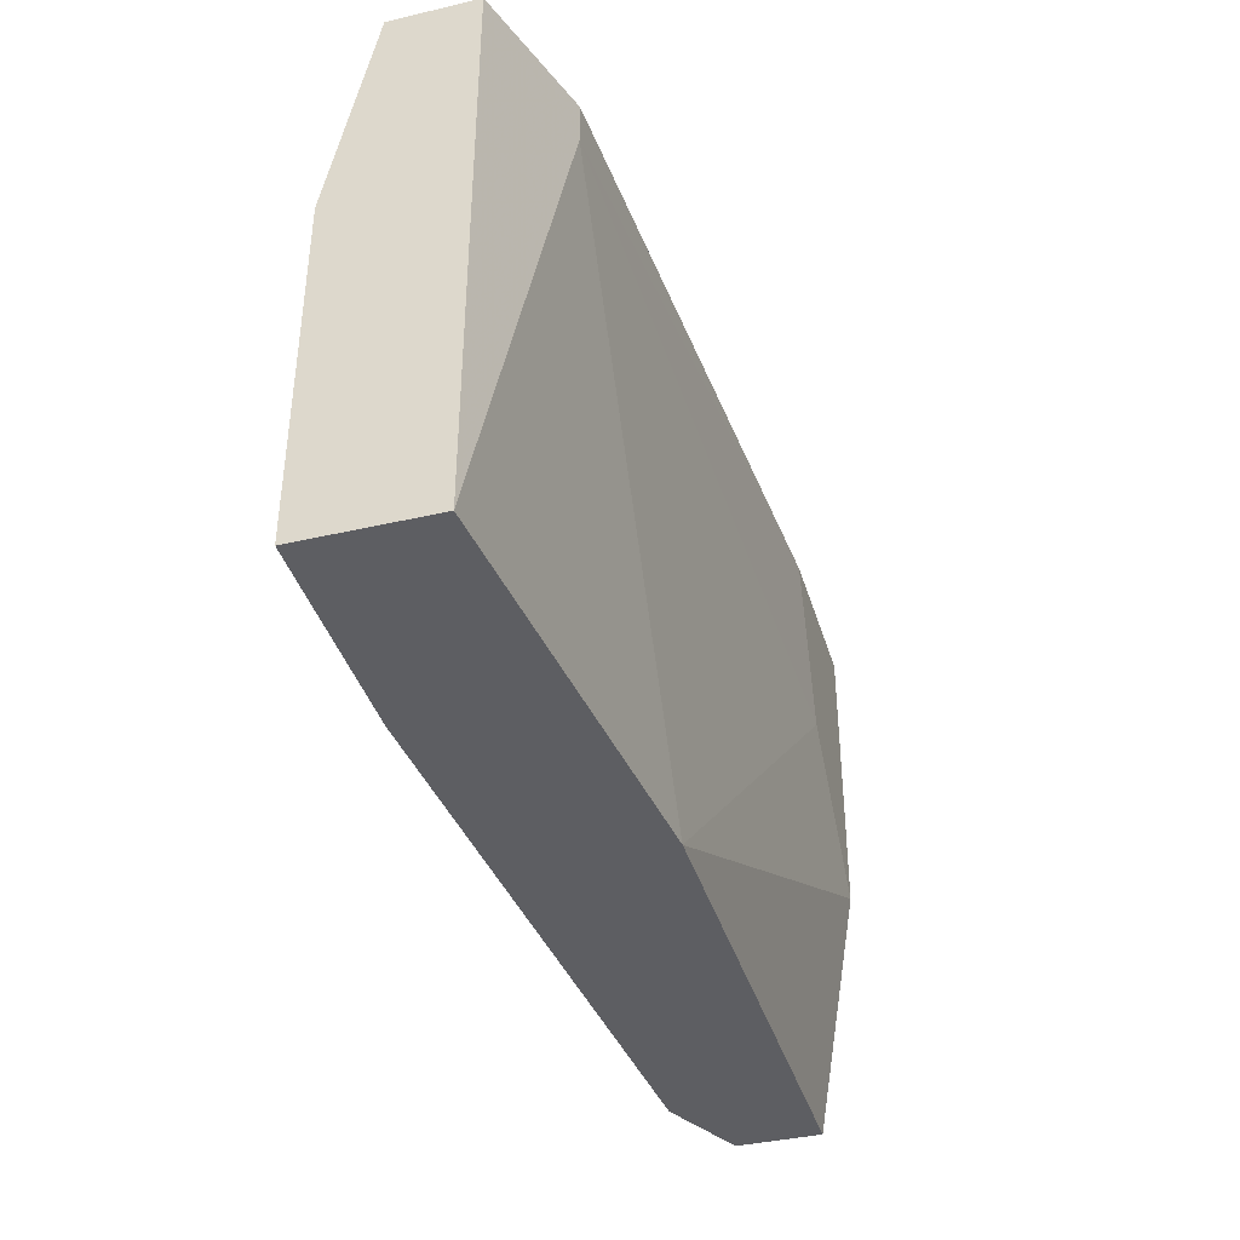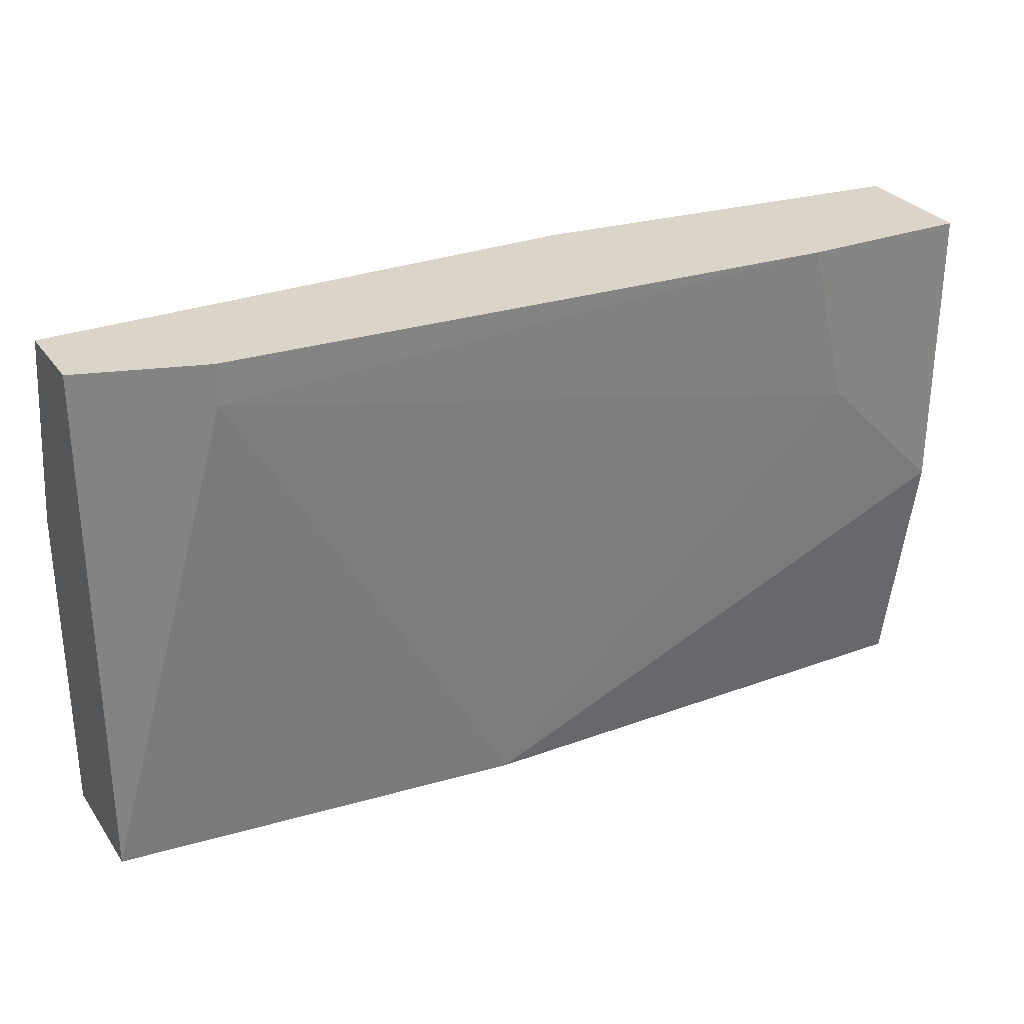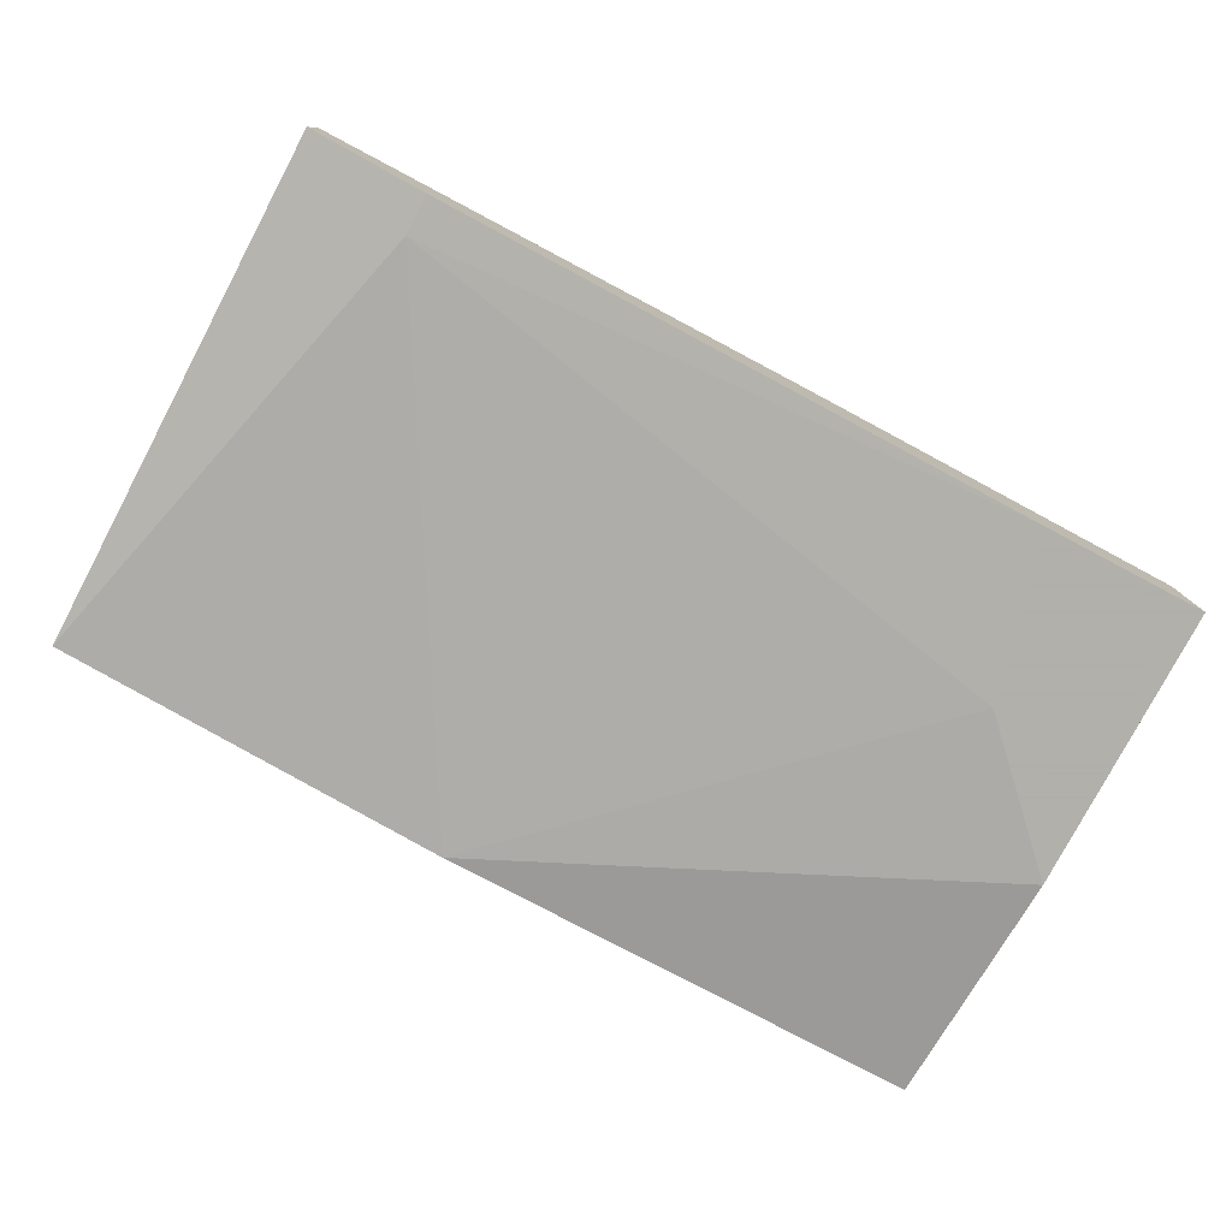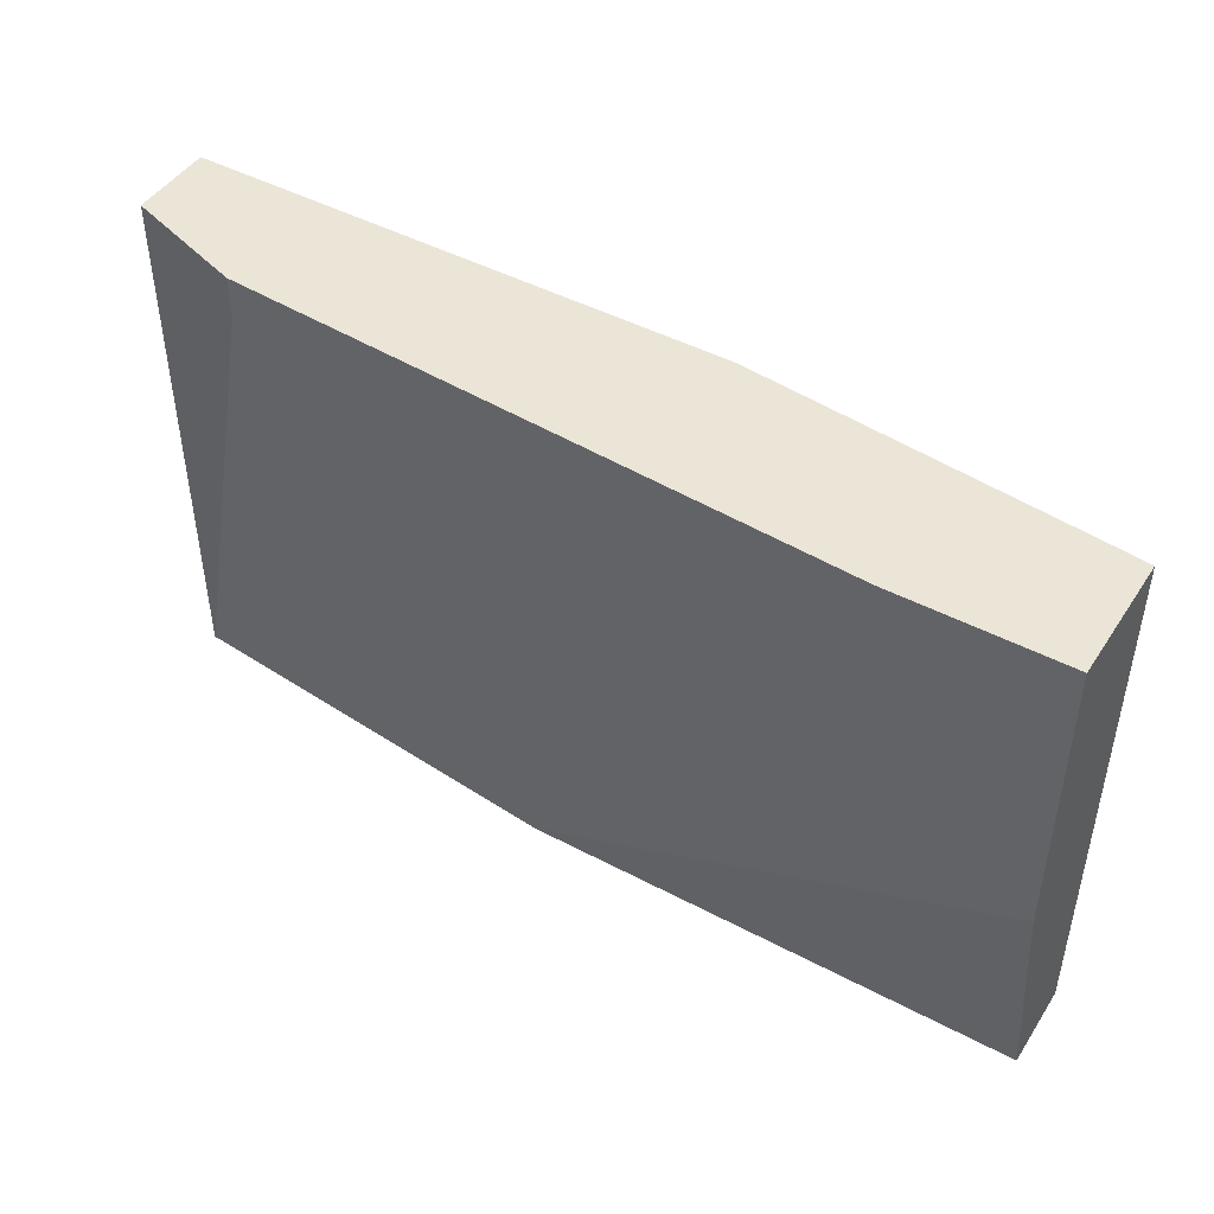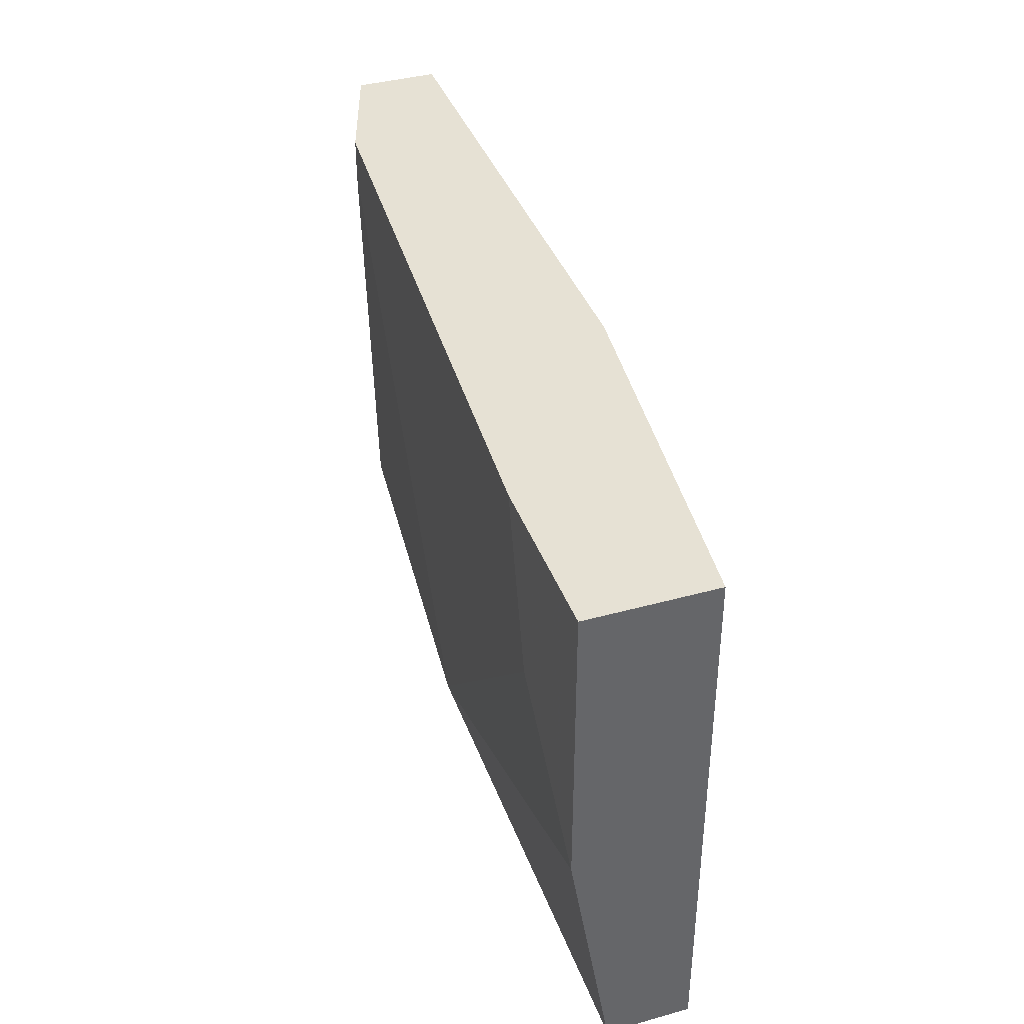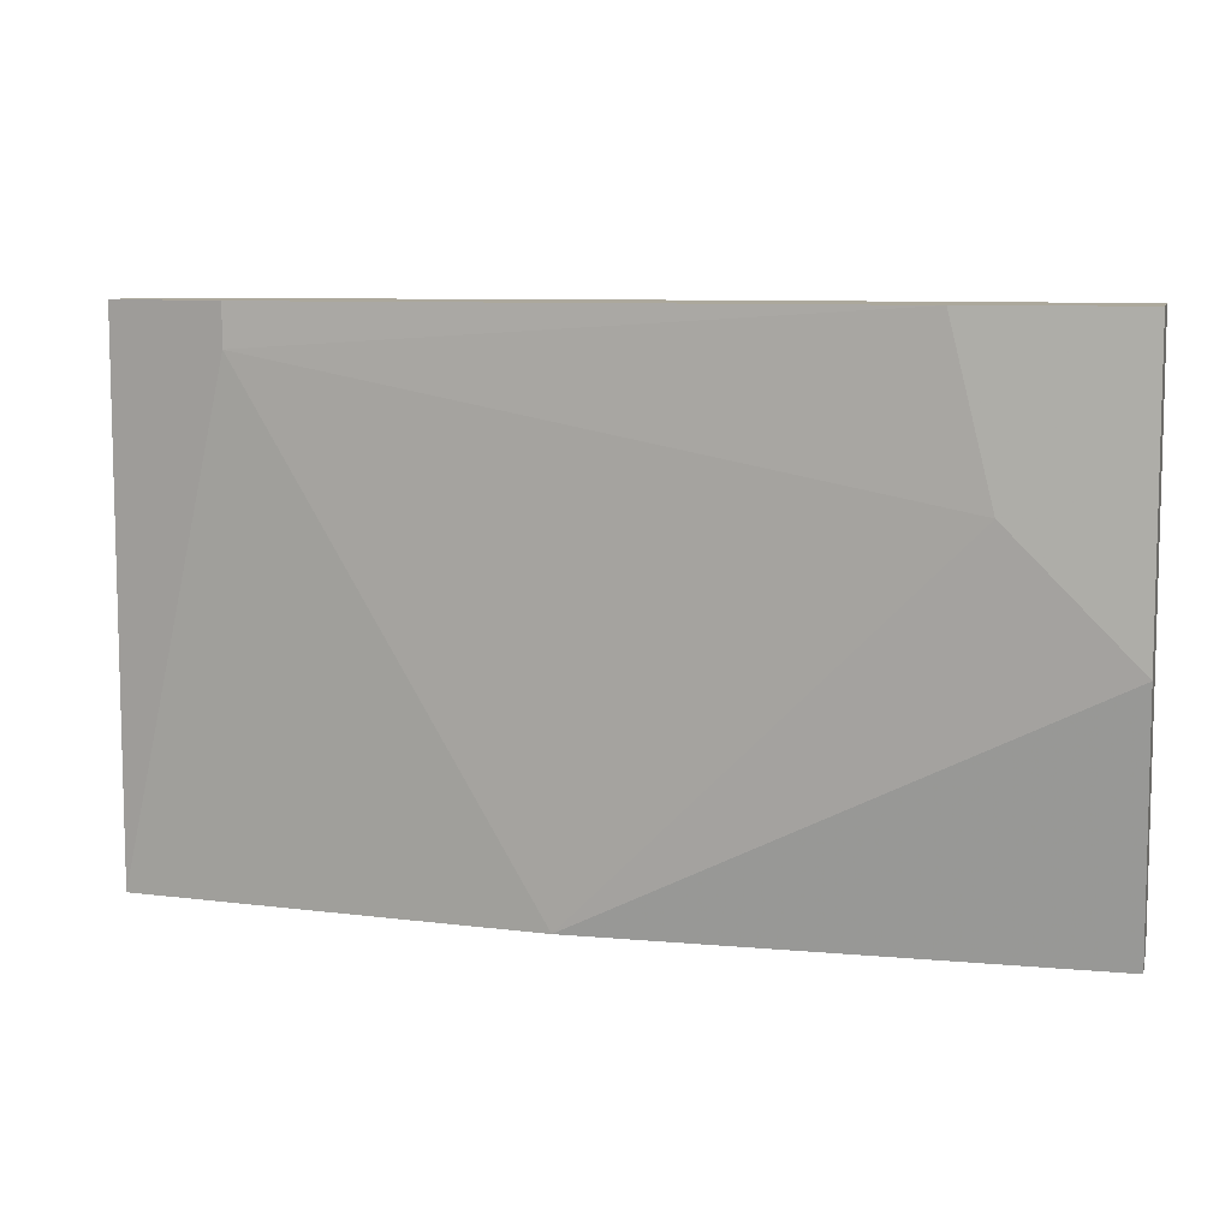
<metadata>
{"format":"obj","ext":"obj","renderer":"f3d","projection":"perspective","resolution":1024,"background":"white","views":[{"elev":-39.1,"azim":-73.8,"up":"+Z"},{"elev":29.4,"azim":-28.5,"up":"+Z"},{"elev":-78.4,"azim":-27.9,"up":"+Y"},{"elev":45.9,"azim":31.3,"up":"+Z"},{"elev":39.2,"azim":70.9,"up":"+Z"},{"elev":8.5,"azim":13.6,"up":"+Z"}]}
</metadata>
<code>
v -0.0371 -0.05561 0.01259
v -0.0371 -0.05561 0.02921
v -0.0371 -0.06185 0.01259
v -0.0371 -0.06185 0.03961
v -0.0371 -0.05769 0.03961
v 0.002402 -0.06601 0.03129
v -0.03086 -0.05561 0.02506
v -0.03086 -0.06393 0.03753
v -0.03086 -0.06393 0.03961
v -0.0267 -0.05561 0.01674
v -0.0267 -0.05561 0.01259
v 0.008644 -0.05977 0.01259
v 0.008644 -0.05977 0.03961
v 0.008644 -0.06601 0.02506
v 0.008644 -0.06601 0.03961
v 0.008644 -0.06393 0.01259
v -0.01008 -0.05769 0.03961
v -0.01631 -0.06393 0.01259
v 0.000325 -0.06601 0.03961
v 0.000325 -0.05769 0.02298
v 0.004485 -0.05769 0.01259
f 1 10 11
f 3 4 2
f 20 13 21
f 13 4 19
f 3 2 1
f 21 3 1
f 13 14 16
f 3 21 16
f 4 13 5
f 2 4 5
f 4 3 8
f 3 16 18
f 16 14 18
f 8 3 18
f 13 20 17
f 5 13 17
f 2 5 17
f 14 13 15
f 19 14 15
f 13 19 15
f 20 21 10
f 1 2 10
f 21 13 12
f 13 16 12
f 16 21 12
f 14 19 6
f 19 8 6
f 18 14 6
f 8 18 6
f 17 20 7
f 2 17 7
f 20 10 7
f 10 2 7
f 19 4 9
f 4 8 9
f 8 19 9
f 21 1 11
f 10 21 11

</code>
